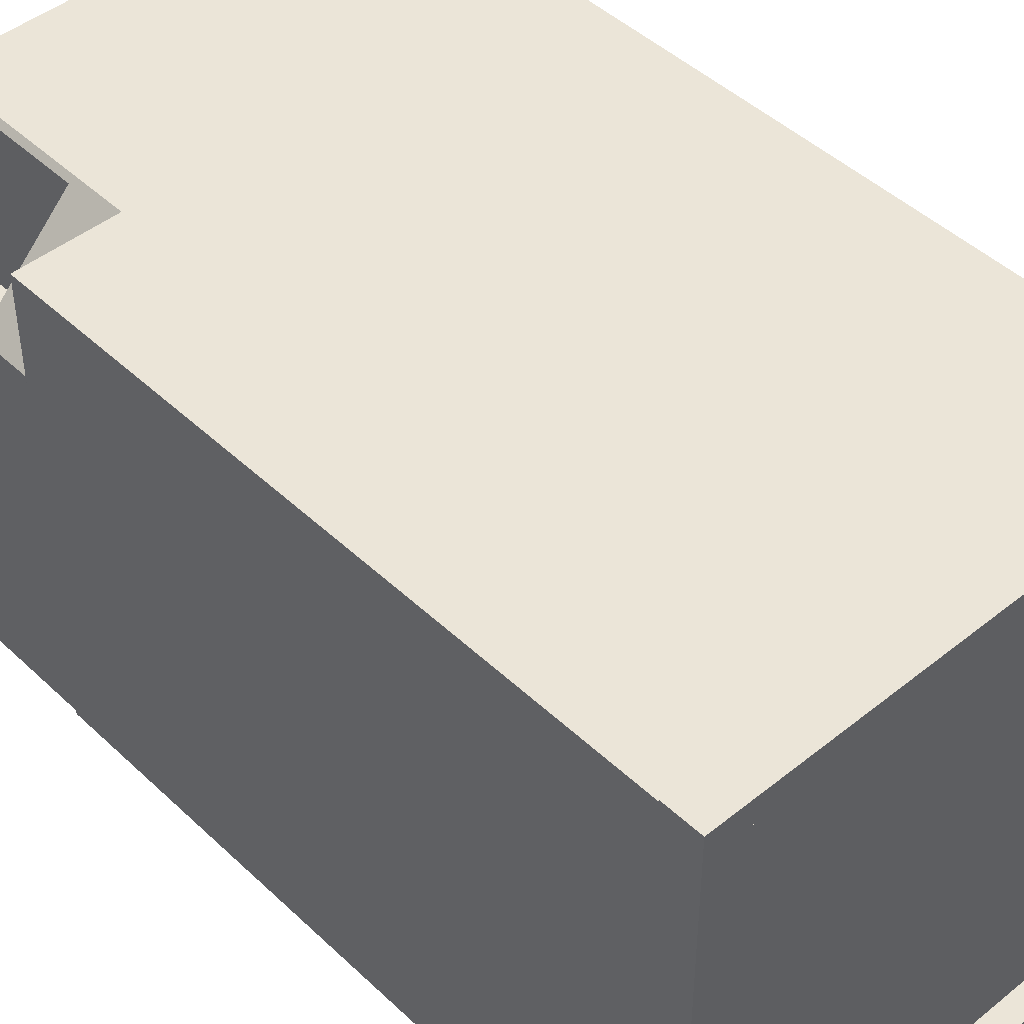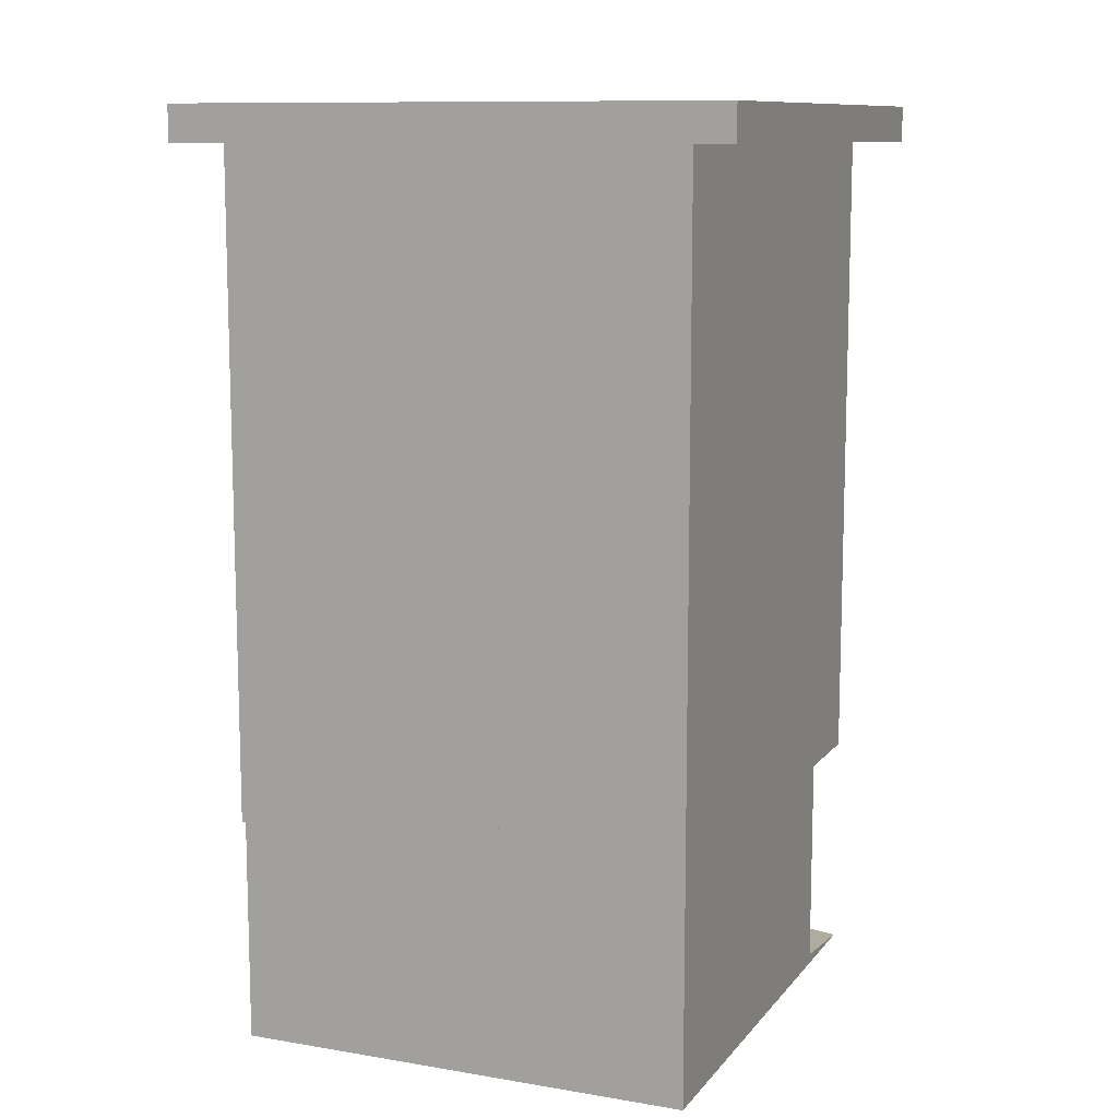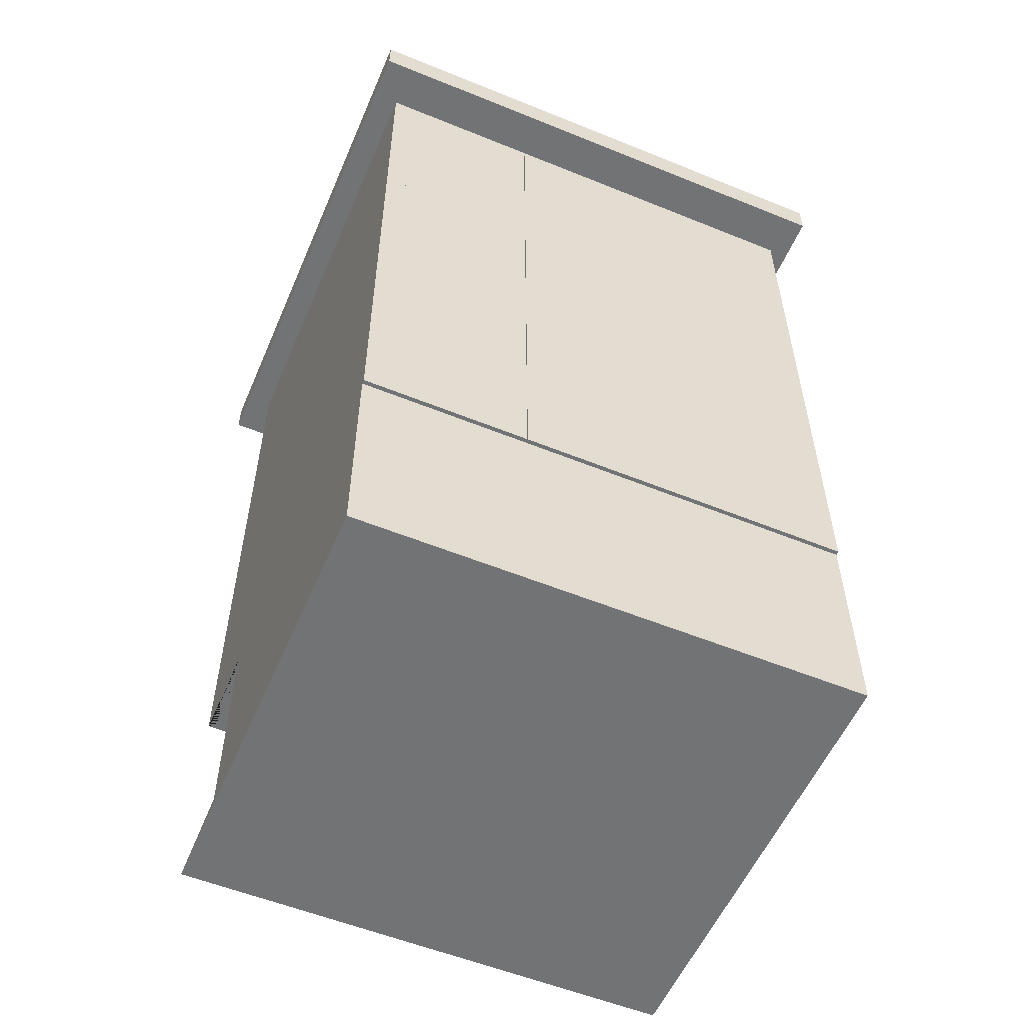
<metadata>
{"format":"obj","ext":"obj","renderer":"f3d","projection":"perspective","resolution":1024,"background":"white","views":[{"elev":45.7,"azim":137.2,"up":"+Z"},{"elev":10.7,"azim":-67.3,"up":"+Y"},{"elev":-55.8,"azim":156.9,"up":"+Y"}]}
</metadata>
<code>
v  -135 3 65
v  25 3 65
v  65 3 25
v  65 3 -115
v  -135 3 -115
v  65 95 65
v  65 95 -7
v  55.23 95 -2
v  0 95 -2
v  0 95 65
v  -134 95 -115.7
v  -134 95 -13
v  -125.5 95 -13
v  -82.8 95 -13
v  -6 95 -13
v  -6 95 -115.7
v  -135 95 65
v  -84 95 -2
v  -130.7 95 -2
v  -135 95 -2
v  65 187 65
v  65 187 -7
v  55.23 187 -2
v  0 187 -2
v  0 187 65
v  -134 187 -115.7
v  -134 187 -13
v  -125.5 187 -13
v  -82.8 187 -13
v  -6 187 -13
v  -6 187 -115.7
v  -135 187 65
v  -84 187 -2
v  -130.7 187 -2
v  -135 187 -2
v  -134 279 -115.7
v  -134 279 -13
v  -125.5 279 -13
v  -82.8 279 -13
v  -6 279 -13
v  -6 279 -115.7
v  -140 -1 70
v  -140 -1 -120
v  70 -1 -120
v  70 -1 70
v  50.23 91 -7
v  70 91 -7
v  70 91 70
v  0 91 -7
v  0 91 70
v  -140 91 -121.7
v  0 91 -121.7
v  -140 91 -7
v  50.23 91 -70.09
v  70 91 -70.09
v  -140 91 70
v  50.23 183 -7
v  70 183 -7
v  70 183 70
v  0 183 -7
v  0 183 70
v  -140 183 -121.7
v  0 183 -121.7
v  -140 183 -7
v  50.23 183 -70.09
v  70 183 -70.09
v  -140 183 70
v  50.23 275 -7
v  70 275 -7
v  70 275 70
v  0 275 -7
v  0 275 70
v  -140 275 -121.7
v  0 275 -121.7
v  -140 275 -7
v  50.23 275 -70.09
v  70 275 -70.09
v  -140 275 70
v  30 3 70
v  -140 3 70
v  70 3 -120
v  70 3 30
v  -140 3 -120
v  0 95 -7
v  50.23 95 -7
v  0 95 70
v  70 95 70
v  -140 95 -7
v  -140 95 -121.7
v  0 95 -121.7
v  50.23 95 -70.09
v  70 91 -121.7
v  70 95 -121.7
v  -70 95 70
v  -140 95 70
v  0 187 -7
v  50.23 187 -7
v  0 187 70
v  70 187 70
v  -140 187 -7
v  -140 187 -121.7
v  0 187 -121.7
v  50.23 187 -70.09
v  70 183 -121.7
v  70 187 -121.7
v  -70 187 70
v  -140 187 70
v  0 279 -7
v  50.23 279 -7
v  0 279 70
v  70 279 70
v  -140 279 -7
v  -140 279 -121.7
v  0 279 -121.7
v  50.23 279 -70.09
v  70 275 -121.7
v  70 279 -121.7
v  -70 279 70
v  -140 279 70
v  -134 183 -13
v  -134 183 -115.7
v  -84 183 -7
v  -82.8 183 -13
v  -125.5 183 -13
v  -130.7 183 -7
v  -6 183 -115.7
v  -6 183 -13
v  -134 275 -13
v  -134 275 -115.7
v  -84 275 -7
v  -82.8 275 -13
v  -125.5 275 -13
v  -130.7 275 -7
v  -6 275 -115.7
v  -6 275 -13
v  0 367 -121.7
v  -140 367 -121.7
v  -134 367 -115.7
v  -6 367 -115.7
v  0 367 -7
v  -6 367 -13
v  -84 367 -7
v  -82.8 367 -13
v  -125.5 367 -13
v  -130.7 367 -7
v  -134 367 -13
v  -140 367 -7
v  -52.71 146.4 -121.7
v  -87.29 146.4 -121.7
v  -87.29 174.4 -121.7
v  -52.71 174.4 -121.7
v  -52.71 238.4 -121.7
v  -87.29 238.4 -121.7
v  -87.29 266.4 -121.7
v  -52.71 266.4 -121.7
v  -52.71 330.4 -121.7
v  -87.29 330.4 -121.7
v  -87.29 358.4 -121.7
v  -52.71 358.4 -121.7
v  -84 95 -7
v  -130.7 95 -7
v  -84 187 -7
v  -130.7 187 -7
v  -84 279 -7
v  -130.7 279 -7
v  -89 100 -7
v  -125.7 100 -7
v  -89 178 -7
v  -125.7 178 -7
v  -120.5 100 -13
v  -87.8 100 -13
v  -120.5 178 -13
v  -87.8 178 -13
v  -89 192 -7
v  -125.7 192 -7
v  -89 270 -7
v  -125.7 270 -7
v  -120.5 192 -13
v  -87.8 192 -13
v  -120.5 270 -13
v  -87.8 270 -13
v  -89 284 -7
v  -125.7 284 -7
v  -89 362 -7
v  -125.7 362 -7
v  -120.5 284 -13
v  -87.8 284 -13
v  -120.5 362 -13
v  -87.8 362 -13
v  65 95 -70.09
v  55.23 95 -75.09
v  65 187 -70.09
v  55.23 187 -75.09
v  0.225 95 -121.7
v  0.225 91 -121.7
v  0.225 91 -70.09
v  0.225 95 -70.09
v  0.225 187 -121.7
v  0.225 183 -121.7
v  0.225 183 -70.09
v  0.225 187 -70.09
v  0.225 279 -121.7
v  0.225 275 -121.7
v  0.225 275 -70.09
v  0.225 279 -70.09
v  65 95 -116.7
v  5.225 95 -116.7
v  5.225 95 -75.09
v  65 187 -116.7
v  5.225 187 -116.7
v  5.225 187 -75.09
v  -135 279 -2
v  -135 279 65
v  65 279 65
v  65 279 -116.7
v  5.225 279 -116.7
v  30 91 70
v  65 91 65
v  25 91 65
v  -135 91 65
v  70 91 30
v  70 91 -120
v  65 91 -115
v  65 91 25
v  -140 91 -120
v  -135 91 -115
v  -135 183 65
v  -135 183 -2
v  -70 183 70
v  0 183 65
v  65 183 65
v  65 183 -7
v  65 183 -70.09
v  65 183 -116.7
v  5.225 183 -116.7
v  -135 275 65
v  -135 275 -2
v  -70 275 70
v  0 275 65
v  65 275 65
v  65 275 -7
v  65 275 -70.09
v  65 275 -116.7
v  5.225 275 -116.7
v  0 367 70
v  70 367 70
v  65 367 65
v  -70 367 70
v  -140 367 70
v  -135 367 65
v  -135 367 -2
v  70 367 -121.7
v  65 367 -116.7
v  0.225 367 -121.7
v  5.225 367 -116.7
v  -90 142.7 70
v  -90 167.3 70
v  -120 167.3 70
v  -120 142.7 70
v  -90 234.7 70
v  -90 259.3 70
v  -120 259.3 70
v  -120 234.7 70
v  -90 326.7 70
v  -90 351.3 70
v  -120 351.3 70
v  -120 326.7 70
v  -20 142.7 70
v  -20 167.3 70
v  -50 167.3 70
v  -50 142.7 70
v  -20 234.7 70
v  -20 259.3 70
v  -50 259.3 70
v  -50 234.7 70
v  -20 326.7 70
v  -20 351.3 70
v  -50 351.3 70
v  -50 326.7 70
v  67.88 6.282 32.12
v  32.12 6.282 67.88
v  67.88 68.21 32.12
v  32.12 68.21 67.88
v  27.12 6.282 62.88
v  62.88 6.282 27.12
v  27.12 68.21 62.88
v  62.88 68.21 27.12
v  -149 363.6 89.14
v  -149 363.6 -140.9
v  81 363.6 -140.9
v  81 363.6 89.14
v  -139 368.6 79.14
v  71 368.6 79.14
v  71 368.6 -130.9
v  -139 368.6 -130.9
v  81 368.6 89.14
v  -149 368.6 89.14
v  81 368.6 -140.9
v  -149 368.6 -140.9
v  -149 378.6 89.14
v  81 378.6 89.14
v  71 378.6 79.14
v  -139 378.6 79.14
v  81 378.6 -140.9
v  71 378.6 -130.9
v  -149 378.6 -140.9
v  -139 378.6 -130.9
g Plane001
f 1 2 3 4
f 1 4 5
f 6 7 8 9
f 6 9 10
f 11 12 13 14
f 11 14 15 16
f 17 10 9 18
f 17 18 19 20
f 21 22 23 24
f 21 24 25
f 26 27 28 29
f 26 29 30 31
f 32 25 24 33
f 32 33 34 35
f 36 37 38 39
f 36 39 40 41
f 42 43 44 45
f 46 47 48 49
f 49 48 50
f 51 52 49 53
f 54 55 47 46
f 56 53 49 50
f 57 58 59 60
f 60 59 61
f 62 63 60 64
f 65 66 58 57
f 67 64 60 61
f 68 69 70 71
f 71 70 72
f 73 74 71 75
f 76 77 69 68
f 78 75 71 72
f 79 80 42 45
f 45 79 45
f 81 82 45 45
f 81 45 44
f 44 43 83 81
f 43 42 80 83
f 46 49 84 85
f 86 50 48 87
f 51 53 88 89
f 49 52 90 84
f 52 51 89 90
f 91 54 46 85
f 87 48 47 55
f 87 55 92 93
f 94 95 56 86
f 86 56 50
f 53 56 95 88
f 57 60 96 97
f 98 61 59 99
f 62 64 100 101
f 60 63 102 96
f 63 62 101 102
f 103 65 57 97
f 99 59 58 66
f 99 66 104 105
f 106 107 67 98
f 98 67 61
f 64 67 107 100
f 68 71 108 109
f 110 72 70 111
f 73 75 112 113
f 71 74 114 108
f 74 73 113 114
f 115 76 68 109
f 111 70 69 77
f 111 77 116 117
f 118 119 78 110
f 110 78 72
f 75 78 119 112
f 62 64 120 121
f 122 123 124 125
f 60 63 126 127
f 63 62 121 126
f 73 75 128 129
f 130 131 132 133
f 71 74 134 135
f 74 73 129 134
f 136 137 138 139
f 140 136 139 141
f 142 140 141 143
f 142 143 144 145
f 145 144 146 147
f 146 138 137 147
f 89 88 64 62
f 84 90 63 60
f 148 149 150 151
f 12 11 121 120
f 11 16 126 121
f 16 15 127 126
f 101 100 75 73
f 96 102 74 71
f 152 153 154 155
f 27 26 129 128
f 26 31 134 129
f 31 30 135 134
f 113 112 147 137
f 108 114 136 140
f 156 157 158 159
f 37 36 138 146
f 36 41 139 138
f 41 40 141 139
f 122 60 127 123
f 120 64 125 124
f 130 71 135 131
f 128 75 133 132
f 84 60 122 160
f 64 88 161 125
f 12 120 124 13
f 127 15 14 123
f 96 71 130 162
f 75 100 163 133
f 27 128 132 28
f 135 30 29 131
f 108 140 142 164
f 147 112 165 145
f 37 146 144 38
f 141 40 39 143
f 161 160 166 167
f 160 122 168 166
f 122 125 169 168
f 125 161 167 169
f 14 13 170 171
f 13 124 172 170
f 124 123 173 172
f 123 14 171 173
f 163 162 174 175
f 162 130 176 174
f 130 133 177 176
f 133 163 175 177
f 29 28 178 179
f 28 132 180 178
f 132 131 181 180
f 131 29 179 181
f 165 164 182 183
f 164 142 184 182
f 142 145 185 184
f 145 165 183 185
f 39 38 186 187
f 38 144 188 186
f 144 143 189 188
f 143 39 187 189
f 8 7 190 191
f 23 22 192 193
f 194 195 196 197
f 198 199 200 201
f 202 203 204 205
f 190 206 207 191
f 191 207 208
f 92 195 194 93
f 54 196 195 55
f 92 55 195
f 54 91 197 196
f 192 209 210 193
f 193 210 211
f 104 199 198 105
f 65 200 199 66
f 104 66 199
f 65 103 201 200
f 165 112 212 213
f 164 165 213 108
f 108 213 214 109
f 109 214 215 115
f 115 215 216 205
f 216 202 205
f 116 203 202 117
f 76 204 203 77
f 116 77 203
f 76 115 205 204
f 56 217 218 219
f 218 48 219
f 56 219 220
f 221 222 223 48
f 223 224 48
f 218 221 48
f 222 225 226 223
f 225 56 220 226
f 85 84 9 8
f 84 160 18 9
f 160 161 19 18
f 161 88 20 19
f 64 67 227 228
f 229 61 230 67
f 67 230 227
f 61 59 231 230
f 59 58 232 231
f 58 66 233 232
f 66 104 234 233
f 104 199 235 234
f 194 197 208 207
f 197 91 191 208
f 91 85 8 191
f 97 96 24 23
f 96 162 33 24
f 162 163 34 33
f 163 100 35 34
f 75 78 236 237
f 238 72 239 78
f 78 239 236
f 72 70 240 239
f 70 69 241 240
f 69 77 242 241
f 77 116 243 242
f 116 203 244 243
f 198 201 211 210
f 201 103 193 211
f 103 97 23 193
f 245 246 247 248
f 249 248 247 250
f 147 249 250 251
f 246 252 253 247
f 252 254 255 253
f 80 79 217 56
f 82 81 222 221
f 81 83 225 222
f 83 80 56 225
f 2 1 220 219
f 1 5 226 220
f 5 4 223 226
f 4 3 224 223
f 86 87 59 61
f 87 93 104 66
f 87 66 58 59
f 194 199 104 93
f 194 207 235 199
f 207 206 234 235
f 206 190 233 234
f 190 7 232 233
f 7 6 231 232
f 6 10 230 231
f 10 17 227 230
f 17 20 228 227
f 20 88 64 228
f 88 95 67 64
f 256 257 258 259
f 98 99 70 72
f 99 105 116 77
f 99 77 69 70
f 198 203 116 105
f 198 210 244 203
f 210 209 243 244
f 209 192 242 243
f 192 22 241 242
f 22 21 240 241
f 21 25 239 240
f 25 32 236 239
f 32 35 237 236
f 35 100 75 237
f 100 107 78 75
f 260 261 262 263
f 110 111 246 245
f 111 117 252 246
f 202 254 252 117
f 202 216 255 254
f 216 215 253 255
f 215 214 247 253
f 214 213 250 247
f 213 212 251 250
f 212 112 147 251
f 112 119 249 147
f 264 265 266 267
f 90 89 149 148
f 89 62 150 149
f 62 63 151 150
f 63 90 148 151
f 102 101 153 152
f 101 73 154 153
f 73 74 155 154
f 74 102 152 155
f 114 113 157 156
f 113 137 158 157
f 137 136 159 158
f 136 114 156 159
f 268 269 270 271
f 272 273 274 275
f 276 277 278 279
f 95 94 256 259
f 94 229 257 256
f 229 67 258 257
f 67 95 259 258
f 107 106 260 263
f 106 238 261 260
f 238 78 262 261
f 78 107 263 262
f 119 118 264 267
f 118 248 265 264
f 248 249 266 265
f 249 119 267 266
f 94 86 268 271
f 86 61 269 268
f 61 229 270 269
f 229 94 271 270
f 106 98 272 275
f 98 72 273 272
f 72 238 274 273
f 238 106 275 274
f 118 110 276 279
f 110 245 277 276
f 245 248 278 277
f 248 118 279 278
f 79 45 82
f 221 218 217
f 219 48 224
f 79 82 280 281
f 82 221 282 280
f 221 217 283 282
f 217 79 281 283
f 3 2 284 285
f 2 219 286 284
f 219 224 287 286
f 224 3 285 287
f 183 182 187 186
f 182 184 189 187
f 184 185 188 189
f 185 183 186 188
f 288 289 290 291
f 292 293 294 295
f 288 291 296 297
f 291 290 298 296
f 290 289 299 298
f 289 288 297 299
f 300 301 302 303
f 301 304 305 302
f 304 306 307 305
f 306 300 303 307
f 297 296 301 300
f 296 298 304 301
f 298 299 306 304
f 299 297 300 306
f 293 292 303 302
f 292 295 307 303
f 295 294 305 307
f 294 293 302 305
v  25 91.67 -7.333
v  25 50 -36.67
v  25 83.33 -14.67
v  25 91.67 -14.67
v  0 83.33 -14.67
v  -0 50 -36.67
v  0 91.67 -7.333
v  0 91.67 -14.67
v  25 75 -22
v  25 83.33 -22
v  -0 75 -22
v  -0 83.33 -22
v  25 66.67 -29.33
v  25 75 -29.33
v  -0 66.67 -29.33
v  -0 75 -29.33
v  25 58.33 -36.67
v  25 66.67 -36.67
v  -0 58.33 -36.67
v  -0 66.67 -36.67
v  25 41.67 -44
v  25 58.33 -44
v  -0 41.67 -44
v  -0 58.33 -44
v  25 83.33 -7.333
v  0 83.33 -7.333
v  25 0 -14.67
v  25 33.33 -36.67
v  25 41.67 -36.67
v  50 33.33 -36.67
v  50 0 -14.67
v  50 41.67 -44
v  50 41.67 -36.67
v  25 25 -29.33
v  25 33.33 -29.33
v  50 25 -29.33
v  50 33.33 -29.33
v  25 16.67 -22
v  25 25 -22
v  50 16.67 -22
v  50 25 -22
v  25 8.333 -14.67
v  25 16.67 -14.67
v  50 8.333 -14.67
v  50 16.67 -14.67
v  25 0 -7.333
v  25 8.333 -7.333
v  50 0 -7.333
v  50 8.333 -7.333
v  25 33.33 -44
v  50 33.33 -44
v  -0 50 -44
v  50 50 -44
v  50 50 -69
v  -0 50 -69
v  -0 41.67 -69
v  50 41.67 -69
g UTypeStair001
f 308 309 310 311
f 312 313 314 315
f 310 309 316 317
f 318 313 312 319
f 316 309 320 321
f 322 313 318 323
f 320 309 324 325
f 326 313 322 327
f 324 309 328 329
f 330 313 326 331
f 309 308 332
f 313 333 314
f 308 311 315 314
f 311 310 312 315
f 310 317 319 312
f 317 316 318 319
f 316 321 323 318
f 321 320 322 323
f 320 325 327 322
f 325 324 326 327
f 324 329 331 326
f 329 328 330 331
f 328 309 313 330
f 309 332 333 313
f 332 308 314 333
f 328 334 335 336
f 337 338 339 340
f 335 334 341 342
f 343 338 337 344
f 341 334 345 346
f 347 338 343 348
f 345 334 349 350
f 351 338 347 352
f 349 334 353 354
f 355 338 351 356
f 334 328 357
f 338 358 339
f 328 336 340 339
f 336 335 337 340
f 335 342 344 337
f 342 341 343 344
f 341 346 348 343
f 346 345 347 348
f 345 350 352 347
f 350 349 351 352
f 349 354 356 351
f 354 353 355 356
f 353 334 338 355
f 334 357 358 338
f 357 328 339 358
f 359 360 361 362
f 339 330 363 364
f 363 330 359 362
f 339 364 361 360
f 330 339 360 359
f 364 363 362 361
v  25 275.7 -7.333
v  25 234 -36.67
v  25 267.3 -14.67
v  25 275.7 -14.67
v  0 267.3 -14.67
v  -0 234 -36.67
v  0 275.7 -7.333
v  0 275.7 -14.67
v  25 259 -22
v  25 267.3 -22
v  -0 259 -22
v  -0 267.3 -22
v  25 250.7 -29.33
v  25 259 -29.33
v  -0 250.7 -29.33
v  -0 259 -29.33
v  25 242.3 -36.67
v  25 250.7 -36.67
v  -0 242.3 -36.67
v  -0 250.7 -36.67
v  25 225.7 -44
v  25 242.3 -44
v  -0 225.7 -44
v  -0 242.3 -44
v  25 267.3 -7.333
v  0 267.3 -7.333
v  25 184 -14.67
v  25 217.3 -36.67
v  25 225.7 -36.67
v  50 217.3 -36.67
v  50 184 -14.67
v  50 225.7 -44
v  50 225.7 -36.67
v  25 209 -29.33
v  25 217.3 -29.33
v  50 209 -29.33
v  50 217.3 -29.33
v  25 200.7 -22
v  25 209 -22
v  50 200.7 -22
v  50 209 -22
v  25 192.3 -14.67
v  25 200.7 -14.67
v  50 192.3 -14.67
v  50 200.7 -14.67
v  25 184 -7.333
v  25 192.3 -7.333
v  50 184 -7.333
v  50 192.3 -7.333
v  25 217.3 -44
v  50 217.3 -44
v  -0 234 -44
v  50 234 -44
v  50 234 -69
v  -0 234 -69
v  -0 225.7 -69
v  50 225.7 -69
g UTypeStair003
f 365 366 367 368
f 369 370 371 372
f 367 366 373 374
f 375 370 369 376
f 373 366 377 378
f 379 370 375 380
f 377 366 381 382
f 383 370 379 384
f 381 366 385 386
f 387 370 383 388
f 366 365 389
f 370 390 371
f 365 368 372 371
f 368 367 369 372
f 367 374 376 369
f 374 373 375 376
f 373 378 380 375
f 378 377 379 380
f 377 382 384 379
f 382 381 383 384
f 381 386 388 383
f 386 385 387 388
f 385 366 370 387
f 366 389 390 370
f 389 365 371 390
f 385 391 392 393
f 394 395 396 397
f 392 391 398 399
f 400 395 394 401
f 398 391 402 403
f 404 395 400 405
f 402 391 406 407
f 408 395 404 409
f 406 391 410 411
f 412 395 408 413
f 391 385 414
f 395 415 396
f 385 393 397 396
f 393 392 394 397
f 392 399 401 394
f 399 398 400 401
f 398 403 405 400
f 403 402 404 405
f 402 407 409 404
f 407 406 408 409
f 406 411 413 408
f 411 410 412 413
f 410 391 395 412
f 391 414 415 395
f 414 385 396 415
f 416 417 418 419
f 396 387 420 421
f 420 387 416 419
f 396 421 418 417
f 387 396 417 416
f 421 420 419 418
v  25 183.7 -7.333
v  25 142 -36.67
v  25 175.3 -14.67
v  25 183.7 -14.67
v  0 175.3 -14.67
v  -0 142 -36.67
v  0 183.7 -7.333
v  0 183.7 -14.67
v  25 167 -22
v  25 175.3 -22
v  -0 167 -22
v  -0 175.3 -22
v  25 158.7 -29.33
v  25 167 -29.33
v  -0 158.7 -29.33
v  -0 167 -29.33
v  25 150.3 -36.67
v  25 158.7 -36.67
v  -0 150.3 -36.67
v  -0 158.7 -36.67
v  25 133.7 -44
v  25 150.3 -44
v  -0 133.7 -44
v  -0 150.3 -44
v  25 175.3 -7.333
v  0 175.3 -7.333
v  25 92 -14.67
v  25 125.3 -36.67
v  25 133.7 -36.67
v  50 125.3 -36.67
v  50 92 -14.67
v  50 133.7 -44
v  50 133.7 -36.67
v  25 117 -29.33
v  25 125.3 -29.33
v  50 117 -29.33
v  50 125.3 -29.33
v  25 108.7 -22
v  25 117 -22
v  50 108.7 -22
v  50 117 -22
v  25 100.3 -14.67
v  25 108.7 -14.67
v  50 100.3 -14.67
v  50 108.7 -14.67
v  25 92 -7.333
v  25 100.3 -7.333
v  50 92 -7.333
v  50 100.3 -7.333
v  25 125.3 -44
v  50 125.3 -44
v  -0 142 -44
v  50 142 -44
v  50 142 -69
v  -0 142 -69
v  -0 133.7 -69
v  50 133.7 -69
g UTypeStair002
f 422 423 424 425
f 426 427 428 429
f 424 423 430 431
f 432 427 426 433
f 430 423 434 435
f 436 427 432 437
f 434 423 438 439
f 440 427 436 441
f 438 423 442 443
f 444 427 440 445
f 423 422 446
f 427 447 428
f 422 425 429 428
f 425 424 426 429
f 424 431 433 426
f 431 430 432 433
f 430 435 437 432
f 435 434 436 437
f 434 439 441 436
f 439 438 440 441
f 438 443 445 440
f 443 442 444 445
f 442 423 427 444
f 423 446 447 427
f 446 422 428 447
f 442 448 449 450
f 451 452 453 454
f 449 448 455 456
f 457 452 451 458
f 455 448 459 460
f 461 452 457 462
f 459 448 463 464
f 465 452 461 466
f 463 448 467 468
f 469 452 465 470
f 448 442 471
f 452 472 453
f 442 450 454 453
f 450 449 451 454
f 449 456 458 451
f 456 455 457 458
f 455 460 462 457
f 460 459 461 462
f 459 464 466 461
f 464 463 465 466
f 463 468 470 465
f 468 467 469 470
f 467 448 452 469
f 448 471 472 452
f 471 442 453 472
f 473 474 475 476
f 453 444 477 478
f 477 444 473 476
f 453 478 475 474
f 444 453 474 473
f 478 477 476 475

</code>
